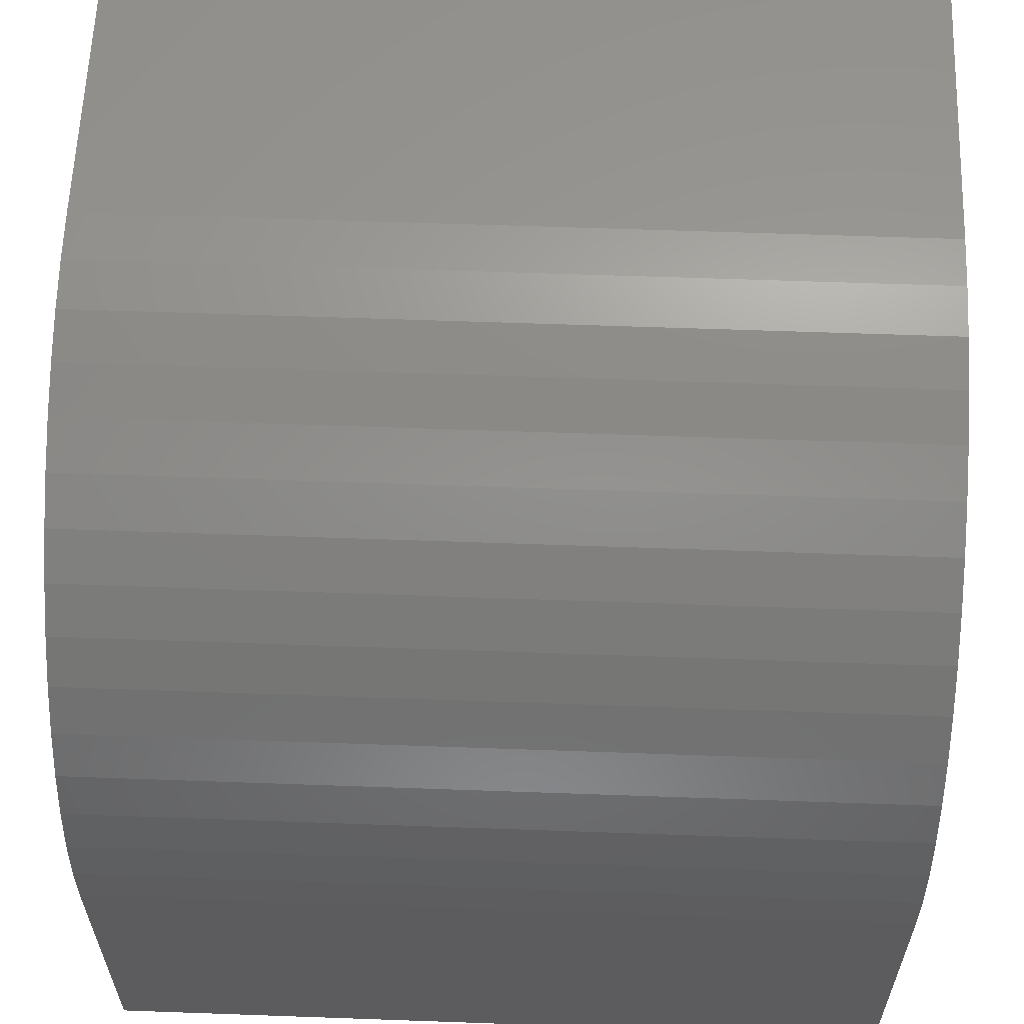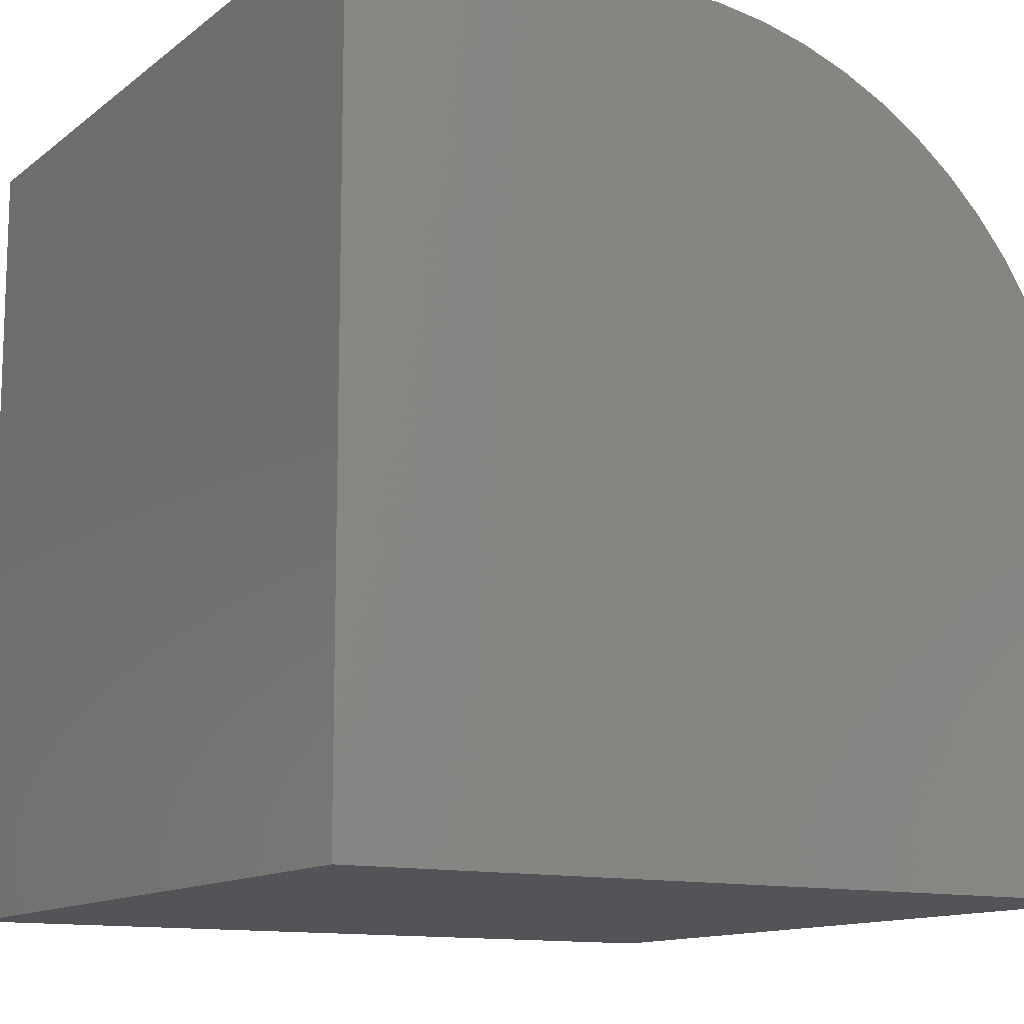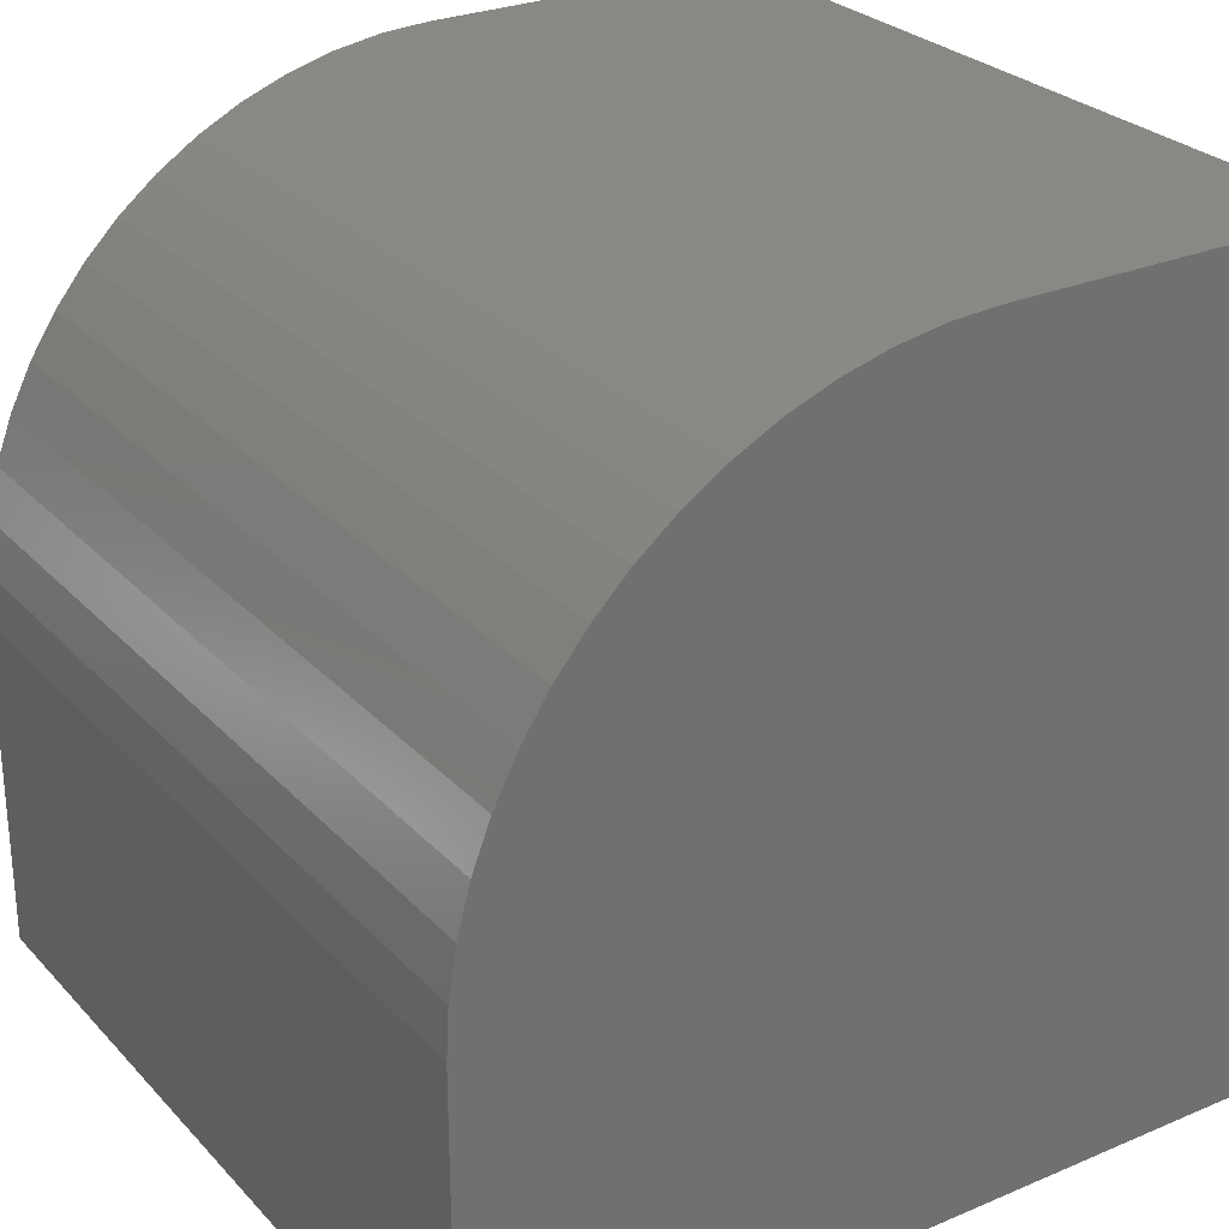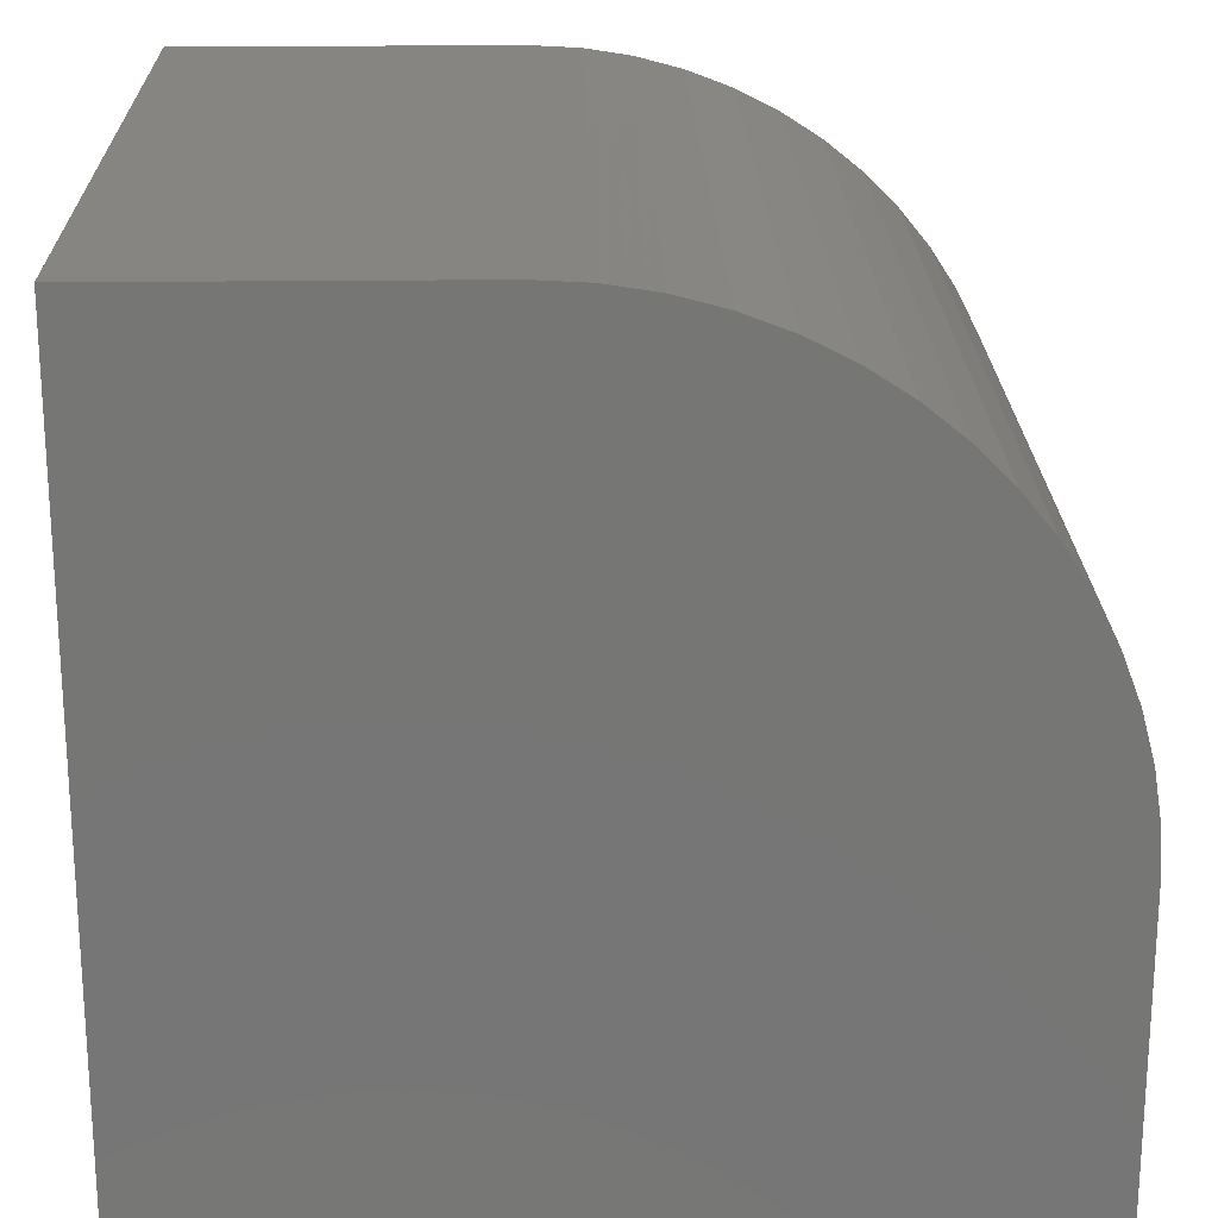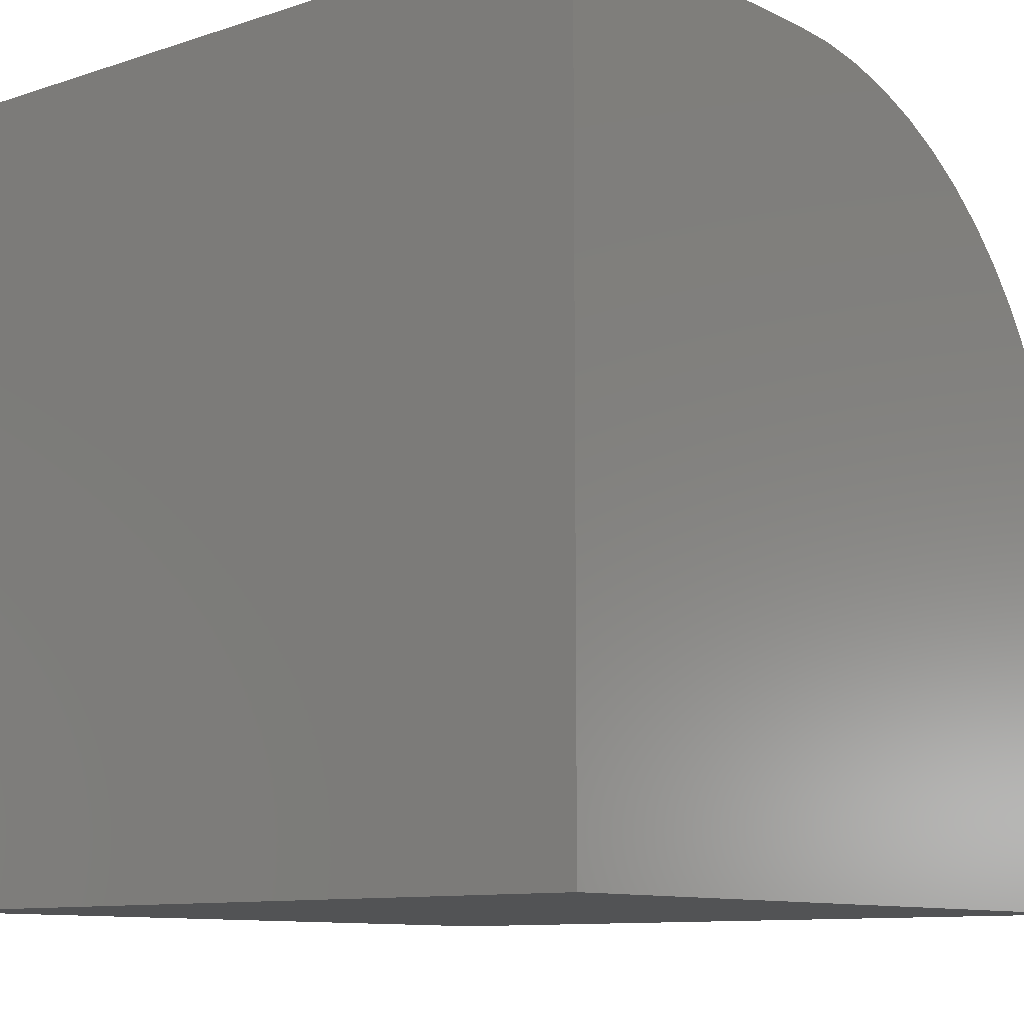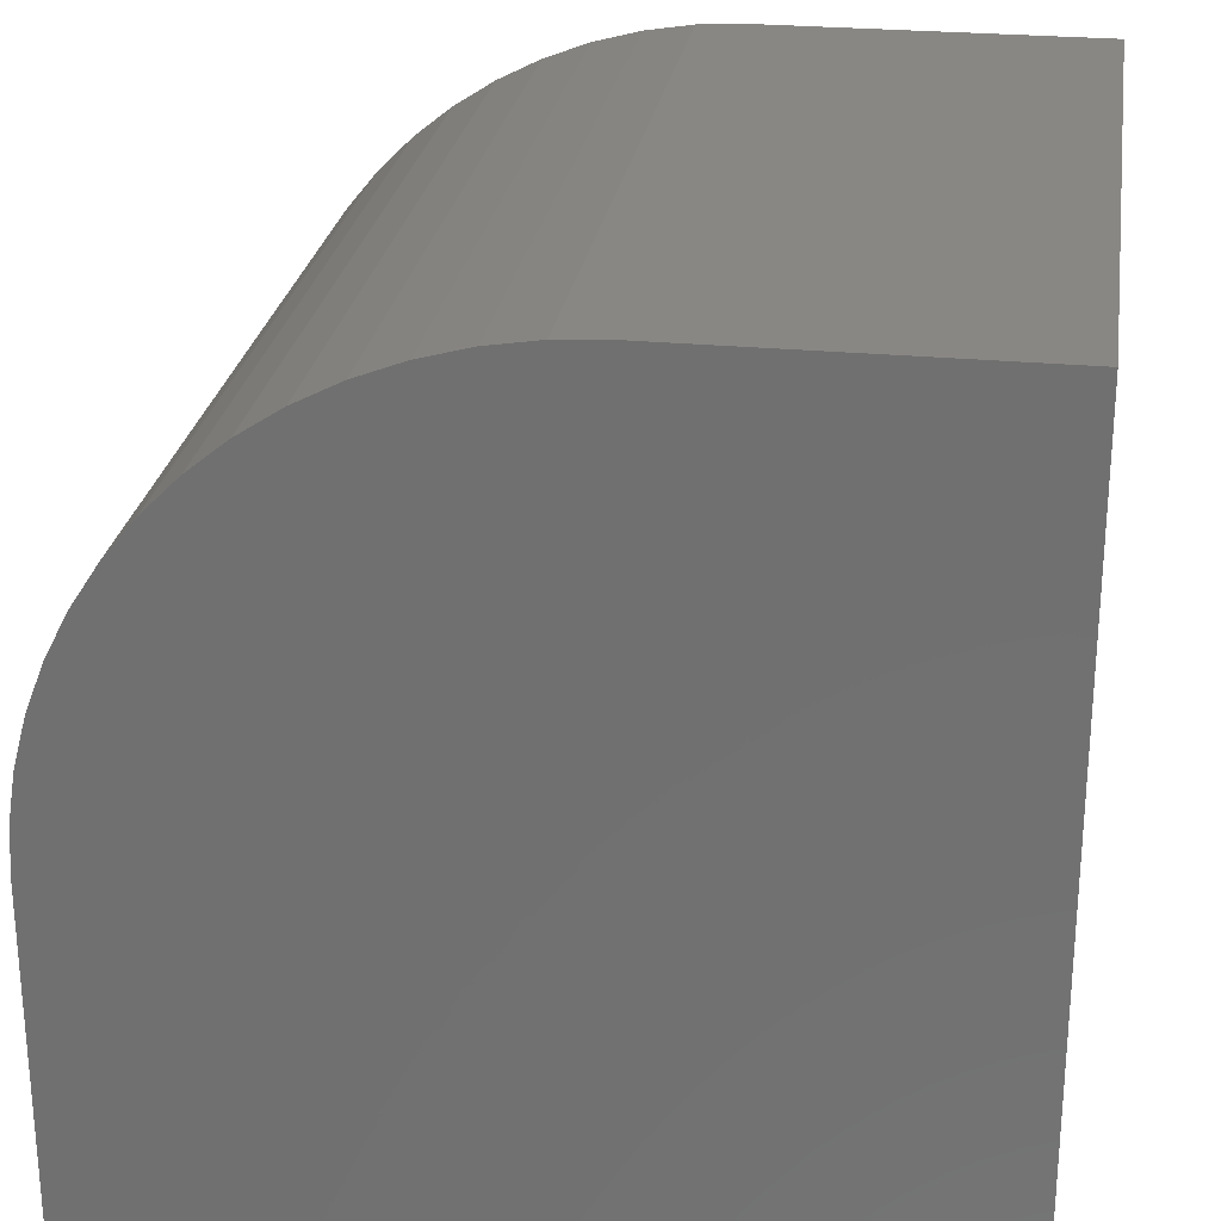
<metadata>
{"format":"stl","ext":"stl","renderer":"f3d","projection":"perspective","resolution":1024,"background":"white","views":[{"elev":60.4,"azim":2.1,"up":"+Y"},{"elev":-12.4,"azim":59.3,"up":"+Z"},{"elev":27.4,"azim":56.9,"up":"+Y"},{"elev":21.5,"azim":-91.2,"up":"+Y"},{"elev":-10.2,"azim":39.9,"up":"+Z"},{"elev":25.9,"azim":98.6,"up":"+Y"}]}
</metadata>
<code>
# stl→obj: 38 verts, 72 faces
v 0 10 4.176
v 0 10 0
v 0 0 0
v 0 9.968 4.785
v 0 0 10
v 0 4.176 10
v 0 4.785 9.968
v 0 5.387 9.873
v 0 5.976 9.715
v 0 6.545 9.497
v 0 7.088 9.22
v 0 7.599 8.888
v 0 9.497 6.545
v 0 9.22 7.088
v 0 8.888 7.599
v 0 9.715 5.976
v 0 9.873 5.387
v 0 8.073 8.504
v 0 8.504 8.073
v 10 4.176 10
v 10 0 10
v 10 0 0
v 10 10 0
v 10 10 4.176
v 10 9.968 4.785
v 10 9.873 5.387
v 10 9.715 5.976
v 10 9.497 6.545
v 10 9.22 7.088
v 10 8.888 7.599
v 10 8.504 8.073
v 10 7.088 9.22
v 10 6.545 9.497
v 10 5.976 9.715
v 10 8.073 8.504
v 10 7.599 8.888
v 10 5.387 9.873
v 10 4.785 9.968
f 1 2 3
f 1 3 4
f 3 5 6
f 6 7 3
f 3 7 8
f 3 8 9
f 9 10 3
f 3 10 11
f 3 11 12
f 13 3 14
f 14 3 15
f 13 16 3
f 3 16 17
f 3 17 4
f 12 18 3
f 3 18 19
f 3 19 15
f 6 5 20
f 20 5 21
f 20 21 22
f 23 24 22
f 22 24 25
f 25 26 22
f 22 26 27
f 22 27 28
f 28 29 22
f 22 29 30
f 22 30 31
f 32 33 22
f 22 33 34
f 31 35 22
f 22 35 36
f 22 36 32
f 34 37 22
f 22 37 38
f 22 38 20
f 2 23 3
f 3 23 22
f 24 23 1
f 1 23 2
f 22 21 3
f 3 21 5
f 6 20 38
f 6 38 7
f 7 38 37
f 7 37 8
f 8 37 34
f 8 34 9
f 9 34 33
f 9 33 10
f 10 33 32
f 10 32 11
f 11 32 36
f 11 36 12
f 12 36 35
f 12 35 18
f 18 35 31
f 18 31 19
f 19 31 30
f 19 30 15
f 15 30 29
f 15 29 14
f 14 29 28
f 14 28 13
f 13 28 27
f 13 27 16
f 16 27 26
f 16 26 17
f 17 26 25
f 17 25 4
f 4 25 24
f 4 24 1

</code>
